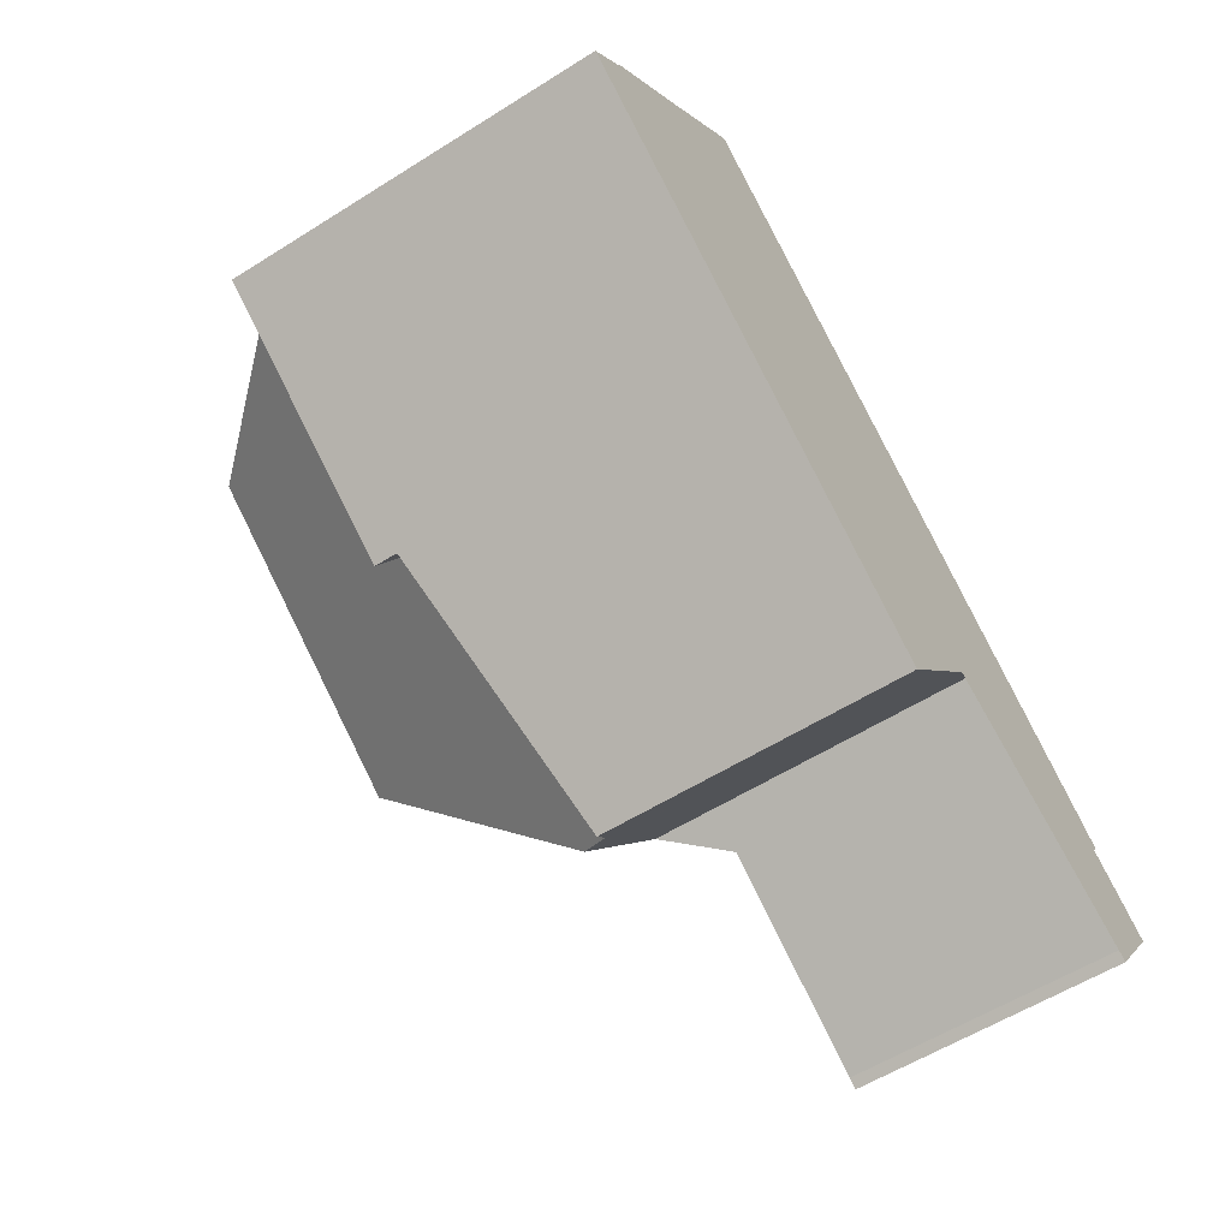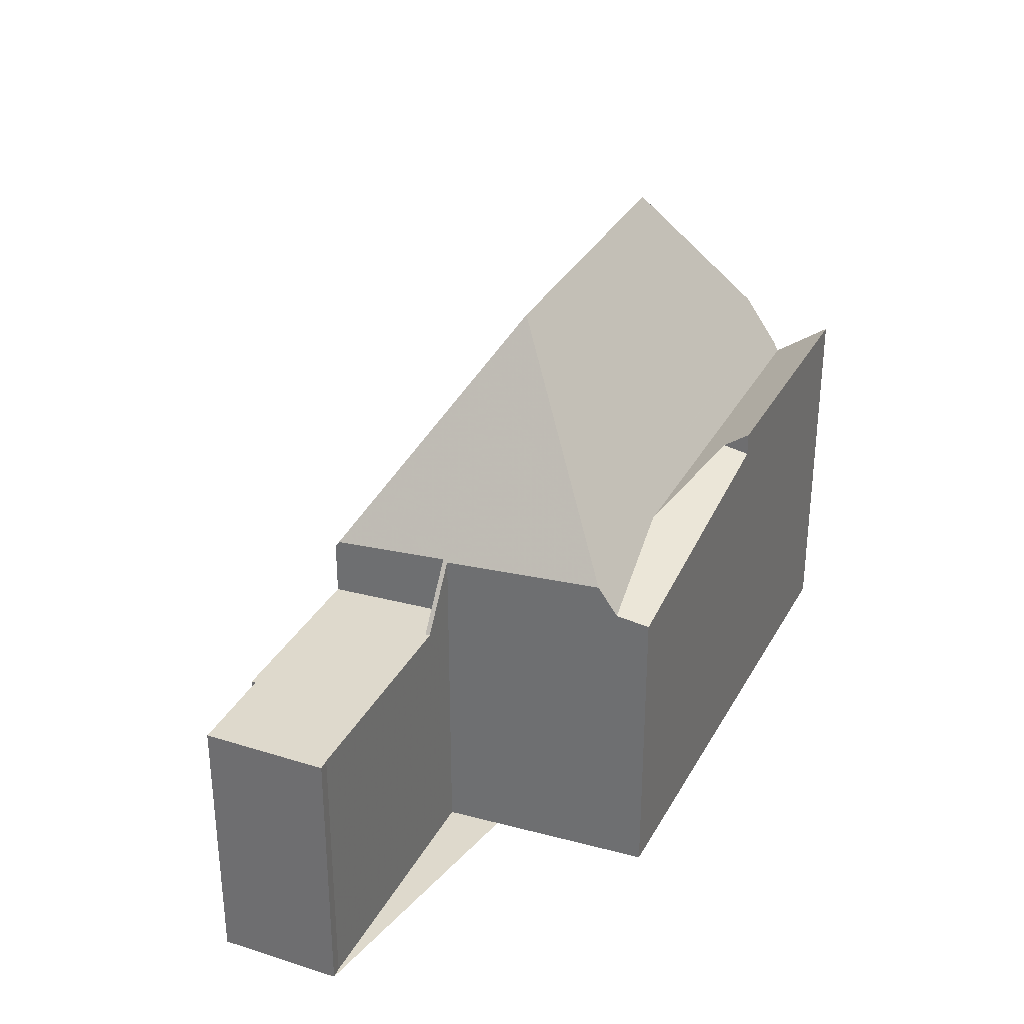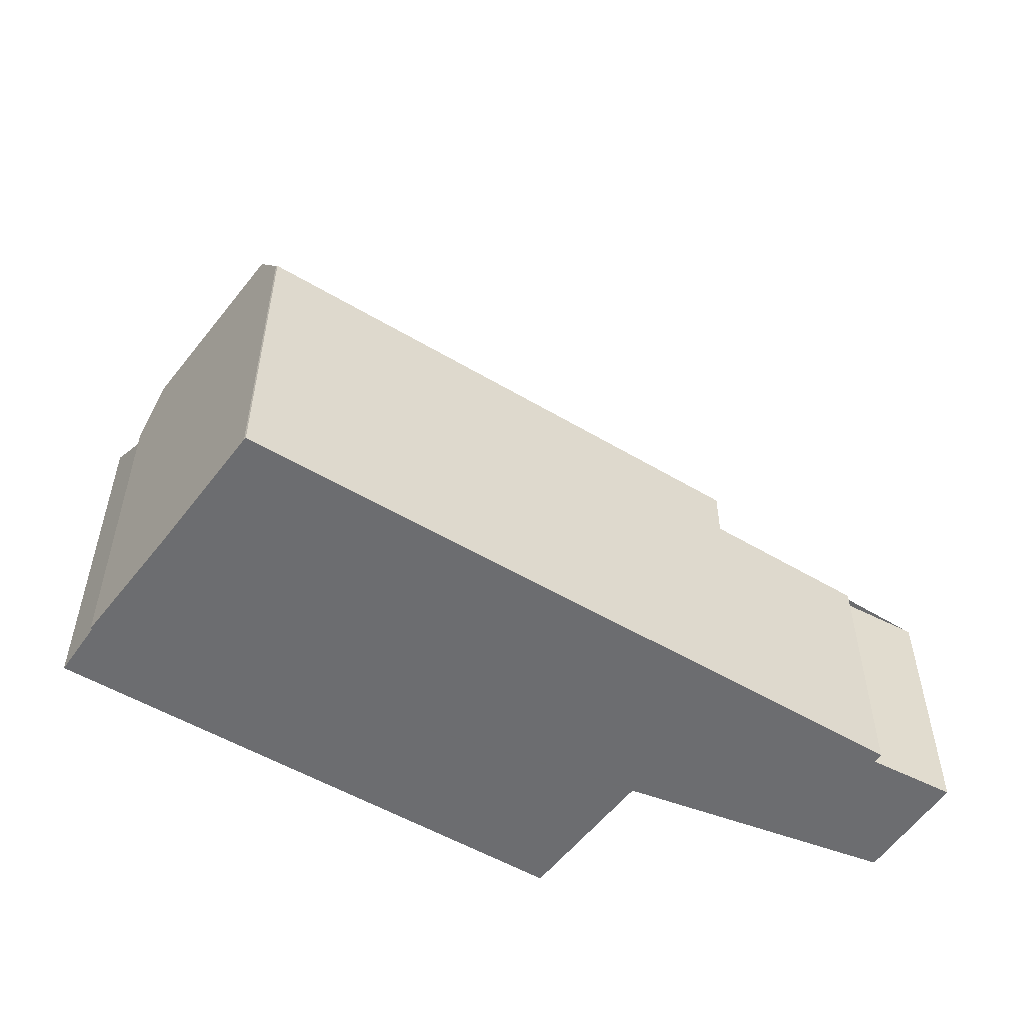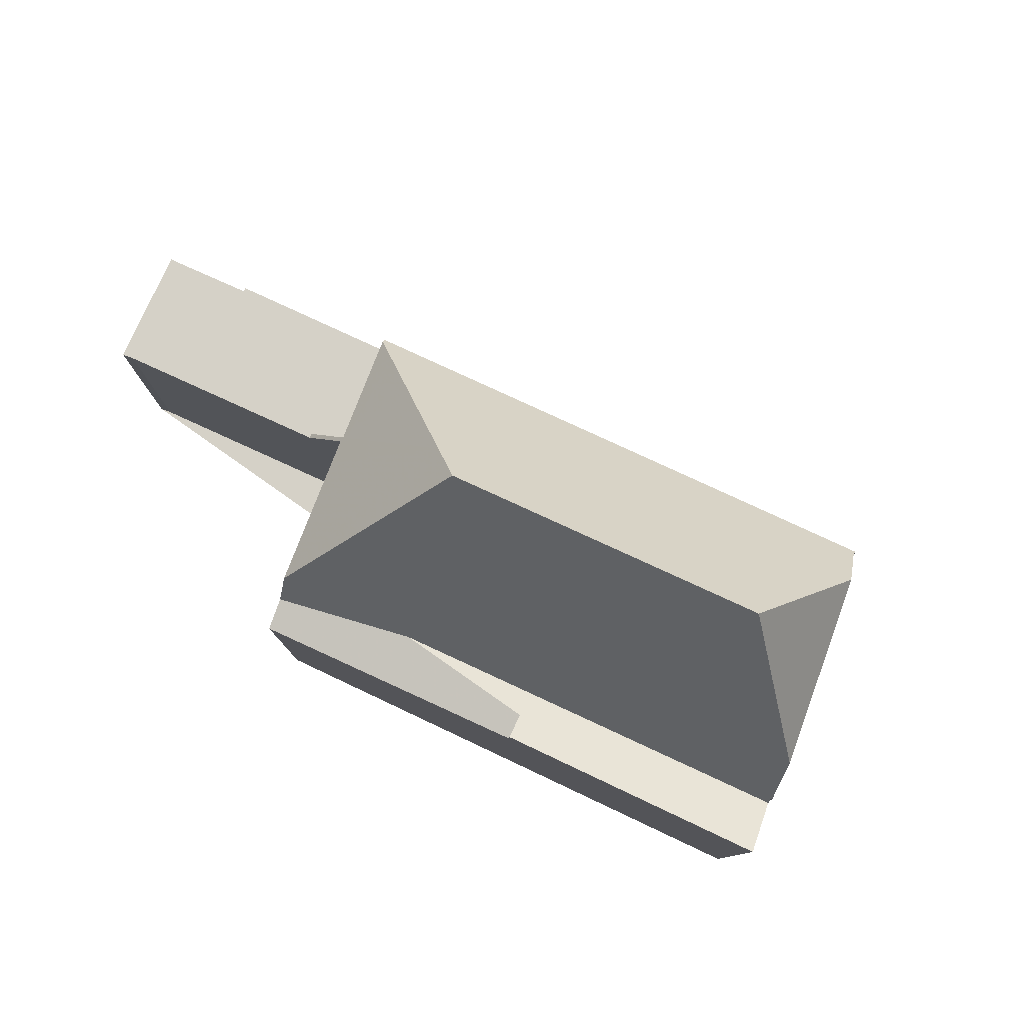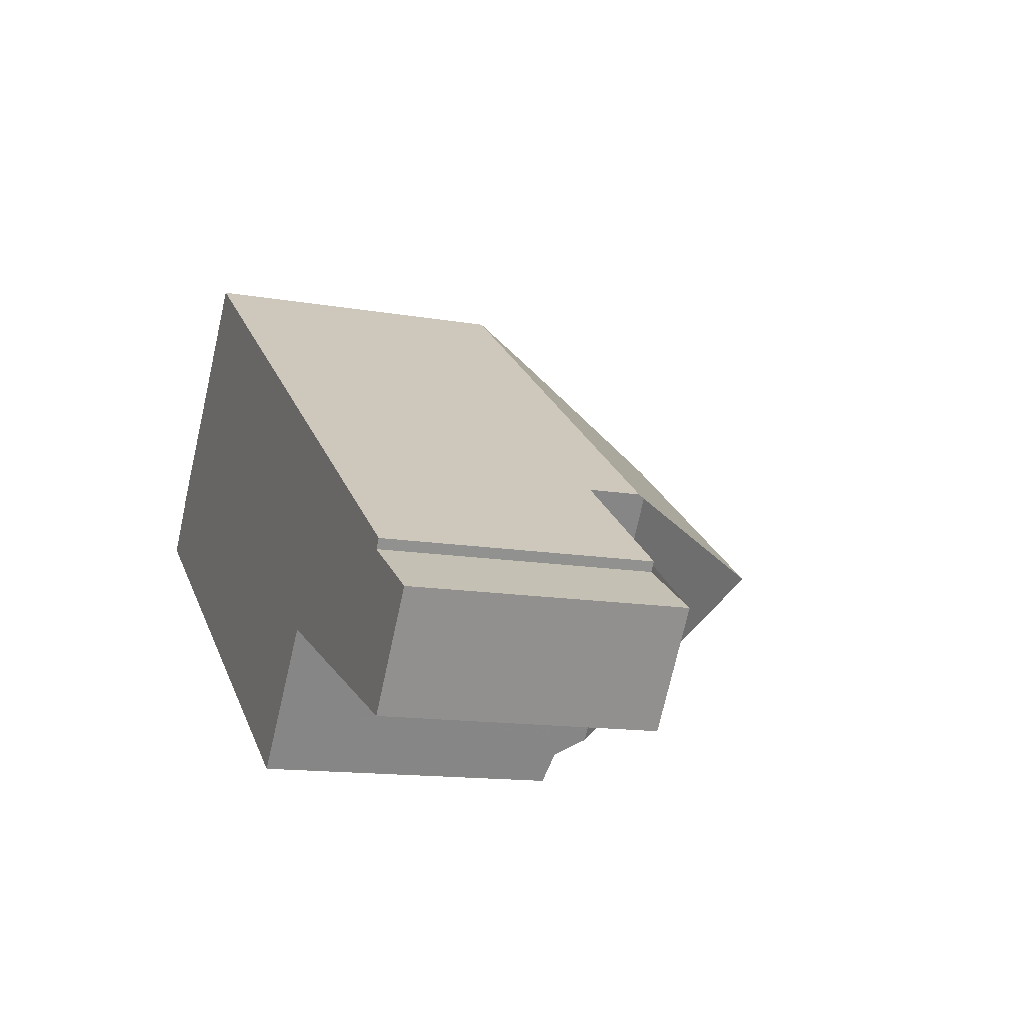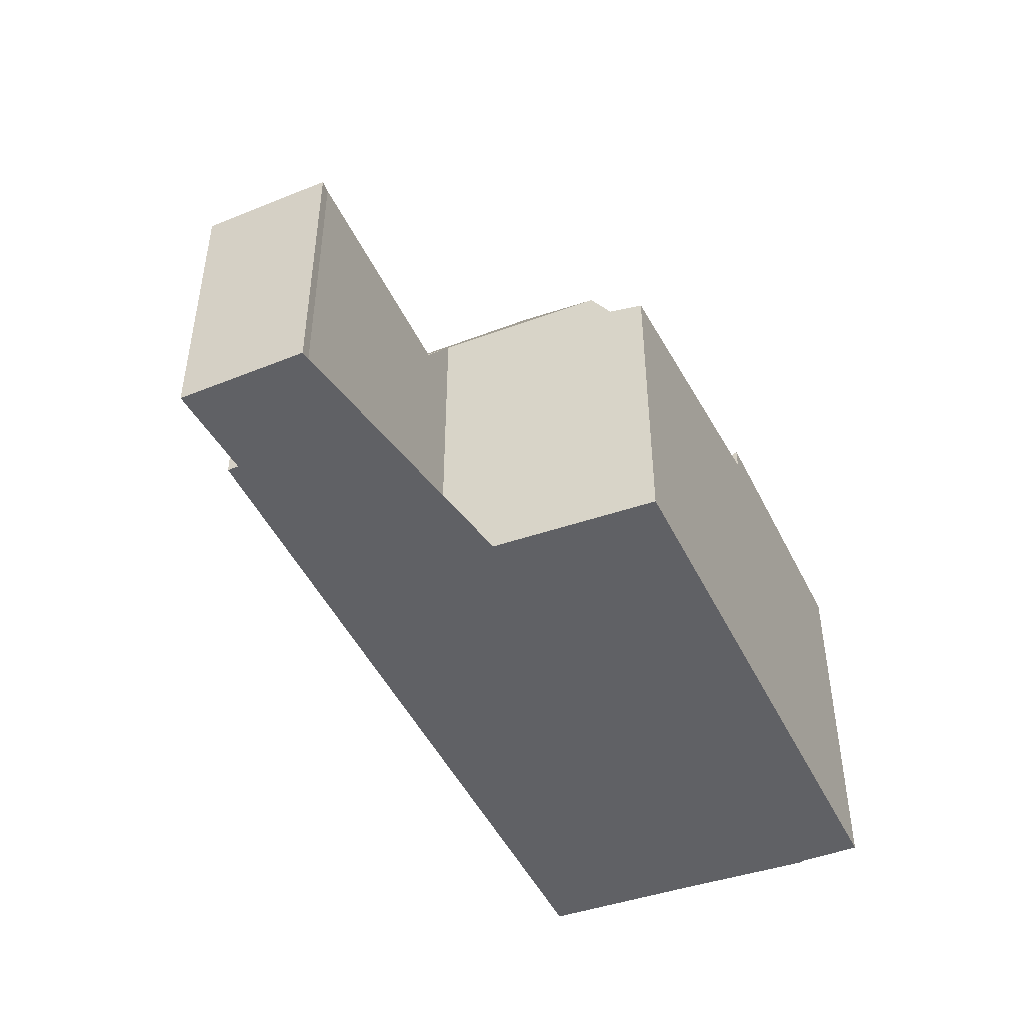
<metadata>
{"format":"obj","ext":"obj","renderer":"f3d","projection":"perspective","resolution":1024,"background":"white","views":[{"elev":-57.8,"azim":123.1,"up":"+Y"},{"elev":32.0,"azim":-30.5,"up":"+Z"},{"elev":-54.0,"azim":-177.1,"up":"+Z"},{"elev":79.5,"azim":60.0,"up":"+Z"},{"elev":-13.6,"azim":-111.4,"up":"+Y"},{"elev":-47.5,"azim":-29.9,"up":"+Z"}]}
</metadata>
<code>
v -364.6 -716.2 7.286
v -364.7 -716.2 7.269
v -368.5 -711.5 6.95
v -368.5 -711.5 7.024
v -368.5 -711.6 7.036
v -381.4 -723.9 5.724
v -381.6 -724.1 5.724
v -383.2 -721.9 5.715
v -381.5 -720.9 5.719
v -381.6 -720.7 5.718
v -376.8 -720.6 7.081
v -363.9 -717.2 7.997
v -373.9 -724.2 6.484
v -373.9 -719.1 11.74
v -374.6 -723.3 7.233
v -364.6 -716.3 7.146
v -374.6 -723.3 7.193
v -372 -721.5 7.181
v -374.3 -723.6 6.599
v -365.5 -715.5 8.794
v -365.1 -715.6 8.449
v -368.1 -715 11.73
v -365.2 -715.6 8.524
v -364.6 -716.3 7.146
v -374.6 -723.3 7.233
v -364.6 -716.3 7.146
v -374.3 -723.6 6.599
v -365.1 -715.6 8.449
v -373.9 -719.1 11.74
v -368 -712.2 8.41
v -368.1 -715 11.73
v -378.5 -718.5 6.877
v -377.6 -721.1 5.73
v -378.5 -718.5 5.723
v -373.9 -719.1 11.74
v -378.4 -718.5 7.01
v -379.2 -719 5.722
v -377.6 -721.1 5.73
v -377.6 -721.1 5.73
v -372 -721.5 7.181
v -368.8 -720.7 7.987
v -369.1 -720.2 7.581
v -377.8 -718.6 7.656
v -368 -713 9.303
v -376.3 -721.2 7.112
v -377.8 -718.6 7.656
v -372 -721.5 7.181
v -365.5 -715.5 8.794
v -368.8 -720.7 7.482
v -366.2 -718.8 7.992
v -368.1 -715 11.73
v -368 -713 9.303
v -368 -712.2 8.41
v -364.6 -716.3 7.146
v -364.3 -716.7 7.485
v -368.5 -711.5 7.025
v -368.5 -711.5 7.005
v -365.2 -715.6 8.524
v -366.9 -713.5 8.425
v -374.5 -722.8 7.722
v -374.5 -722.8 7.722
v -369.7 -719.4 7.735
v -364.9 -716 7.748
v -364.8 -715.9 7.748
v -374.8 -723 7.218
v -378.4 -718.5 5.723
v -378.4 -718.5 6.972
v -370.7 -713 6.934
v -381.6 -720.8 5.718
v -379.2 -719 5.722
v -368.8 -720.6 7.491
v -368.8 -720.6 7.951
v -366.4 -719 7.956
v -363.9 -717.2 7.961
v -373.9 -724.1 6.492
v -374.3 -723.6 6.605
v -378.4 -718.5 7.01
v -376.4 -721 7.147
v -376.8 -720.5 7.12
v -376.8 -720.5 5.731
v -378.4 -718.5 6.972
v -378.5 -718.5 6.877
v -374.6 -723.3 7.275
v -374.5 -723.3 7.193
v -374.3 -723.6 6.605
v -374.8 -723 7.261
v -374.6 -723.3 7.275
v -378.4 -718.5 5.723
v -373.9 -724.1 6.497
v -373.8 -724.2 6.489
v -378.4 -718.5 7.01
v -378.5 -718.5 5.723
v -377.7 -719.4 7.056
v -377.5 -719.2 7.537
v -377.7 -719.4 5.727
v -376.9 -718.7 8.64
v -376.9 -718.7 8.64
v -372.1 -715.3 8.617
v -368 -712.4 8.597
v -367.9 -712.3 8.411
v -368 -712.4 8.597
v -382.5 -722.8 5.719
v -378.5 -719.9 5.725
v -377.7 -719.4 7.056
v -377.7 -719.4 5.727
v -366.6 -717.7 7.155
v -369.7 -714 9.022
v -368.5 -715.3 11.73
v -366.6 -717.7 7.155
v -365.8 -718.6 7.993
v -365.8 -718.5 7.957
v -366.8 -717.4 7.743
v -368.5 -715.3 11.73
v -367.1 -717 8.389
v -370.6 -712.9 6.935
v -369.9 -713.7 8.606
v -368.8 -720.6 7.491
v -368.8 -720.7 7.482
v -369.1 -720.2 7.581
v -368.8 -720.6 7.951
v -369.1 -720.2 7.581
v -371.2 -717.2 11.73
v -372.4 -715.6 8.619
v -372.4 -715.5 8.56
v -373 -714.7 6.946
v -373 -714.7 6.917
v -368.8 -720.7 7.987
v -369.4 -719.7 7.169
v -369.4 -719.7 7.169
v -369.7 -719.4 7.735
v -371.2 -717.2 11.73
v -369.7 -719.4 7.748
v -376.8 -720.5 7.12
v -376.7 -720.4 7.266
v -374.7 -719 10.87
v -374.7 -719 10.87
v -368.9 -714.9 10.85
v -371.6 -716.7 10.86
v -366.9 -713.4 8.424
v -367.3 -713.7 9.16
v -377.6 -721.1 5.73
v -368.1 -714.3 10.84
v -368.1 -714.3 10.84
v -381.7 -724 5.723
v -377.6 -721.1 5.73
v -376.8 -720.5 5.731
v -376.8 -720.5 7.12
v -376.8 -720.5 5.731
v -383.1 -721.9 5.716
v -382.5 -722.7 5.719
v -381.6 -723.9 5.723
v -381.6 -724 5.724
v -364.7 -716.2 7.269
v -364.6 -716.2 7.286
v -364.6 -716.2 0
v -364.7 -716.2 0
v -364.6 -716.3 7.146
v -364.7 -716.2 7.269
v -364.7 -716.2 0
v -364.6 -716.3 8.882e-16
v -368.5 -711.5 7.005
v -368.5 -711.5 6.95
v -368.5 -711.5 -8.882e-16
v -368.5 -711.5 0
v -368.5 -711.5 7.025
v -368.5 -711.5 7.024
v -368.5 -711.5 8.882e-16
v -368.5 -711.5 -8.882e-16
v -368 -712.2 8.41
v -368.5 -711.6 7.036
v -368.5 -711.6 0
v -368 -712.2 0
v -381.6 -724 5.724
v -381.4 -723.9 5.724
v -381.4 -723.9 0
v -381.6 -724 0
v -381.7 -724 5.723
v -381.6 -724.1 5.724
v -381.6 -724.1 8.882e-16
v -381.7 -724 0
v -383.1 -721.9 5.716
v -383.2 -721.9 5.715
v -383.2 -721.9 0
v -383.1 -721.9 0
v -381.6 -720.8 5.718
v -381.5 -720.9 5.719
v -381.5 -720.9 0
v -381.6 -720.8 0
v -379.2 -719 5.722
v -381.6 -720.7 5.718
v -381.6 -720.7 0
v -379.2 -719 0
v -377.6 -721.1 5.73
v -376.8 -720.6 7.081
v -376.8 -720.6 0
v -377.6 -721.1 0
v -365.8 -718.6 7.993
v -363.9 -717.2 7.997
v -363.9 -717.2 8.882e-16
v -365.8 -718.6 8.882e-16
v -373.9 -724.1 6.492
v -373.9 -724.2 6.484
v -373.9 -724.2 0
v -373.9 -724.1 0
v -374.6 -723.3 7.233
v -374.6 -723.3 7.193
v -374.6 -723.3 0
v -374.6 -723.3 -8.882e-16
v -374.6 -723.3 7.193
v -374.3 -723.6 6.599
v -374.3 -723.6 0
v -374.6 -723.3 0
v -364.8 -715.9 7.748
v -365.1 -715.6 8.449
v -365.1 -715.6 0
v -364.8 -715.9 0
v -374.8 -723 7.218
v -374.6 -723.3 7.233
v -374.6 -723.3 -8.882e-16
v -374.8 -723 0
v -364.3 -716.7 7.485
v -364.6 -716.3 7.146
v -364.6 -716.3 8.882e-16
v -364.3 -716.7 -8.882e-16
v -367.9 -712.3 8.411
v -368 -712.2 8.41
v -368 -712.2 0
v -367.9 -712.3 0
v -378.5 -718.5 5.723
v -379.2 -719 5.722
v -379.2 -719 0
v -378.5 -718.5 0
v -381.4 -723.9 5.724
v -377.6 -721.1 5.73
v -377.6 -721.1 0
v -381.4 -723.9 0
v -376.8 -720.6 7.081
v -376.3 -721.2 7.112
v -376.3 -721.2 0
v -376.8 -720.6 0
v -368.8 -720.7 7.987
v -366.2 -718.8 7.992
v -366.2 -718.8 0
v -368.8 -720.7 -8.882e-16
v -363.9 -717.2 7.961
v -364.3 -716.7 7.485
v -364.3 -716.7 -8.882e-16
v -363.9 -717.2 0
v -368.5 -711.6 7.036
v -368.5 -711.5 7.025
v -368.5 -711.5 -8.882e-16
v -368.5 -711.6 0
v -368.5 -711.5 7.024
v -368.5 -711.5 7.005
v -368.5 -711.5 0
v -368.5 -711.5 8.882e-16
v -365.1 -715.6 8.449
v -366.9 -713.5 8.425
v -366.9 -713.5 0
v -365.1 -715.6 0
v -364.6 -716.2 7.286
v -364.8 -715.9 7.748
v -364.8 -715.9 0
v -364.6 -716.2 0
v -376.3 -721.2 7.112
v -374.8 -723 7.218
v -374.8 -723 0
v -376.3 -721.2 0
v -370.6 -712.9 6.935
v -370.7 -713 6.934
v -370.7 -713 0
v -370.6 -712.9 0
v -381.6 -720.7 5.718
v -381.6 -720.8 5.718
v -381.6 -720.8 0
v -381.6 -720.7 0
v -363.9 -717.2 7.997
v -363.9 -717.2 7.961
v -363.9 -717.2 0
v -363.9 -717.2 8.882e-16
v -374.3 -723.6 6.599
v -373.9 -724.1 6.492
v -373.9 -724.1 0
v -374.3 -723.6 0
v -373 -714.7 6.917
v -378.5 -718.5 6.877
v -378.5 -718.5 0
v -373 -714.7 0
v -373.9 -724.2 6.484
v -373.8 -724.2 6.489
v -373.8 -724.2 -8.882e-16
v -373.9 -724.2 0
v -366.9 -713.4 8.424
v -367.9 -712.3 8.411
v -367.9 -712.3 0
v -366.9 -713.4 0
v -383.2 -721.9 5.715
v -382.5 -722.8 5.719
v -382.5 -722.8 8.882e-16
v -383.2 -721.9 0
v -366.2 -718.8 7.992
v -365.8 -718.6 7.993
v -365.8 -718.6 8.882e-16
v -366.2 -718.8 0
v -368.5 -711.5 6.95
v -370.6 -712.9 6.935
v -370.6 -712.9 0
v -368.5 -711.5 -8.882e-16
v -373.8 -724.2 6.489
v -368.8 -720.7 7.482
v -368.8 -720.7 -8.882e-16
v -373.8 -724.2 -8.882e-16
v -370.7 -713 6.934
v -373 -714.7 6.917
v -373 -714.7 0
v -370.7 -713 0
v -366.9 -713.5 8.425
v -366.9 -713.4 8.424
v -366.9 -713.4 0
v -366.9 -713.5 0
v -382.5 -722.8 5.719
v -381.7 -724 5.723
v -381.7 -724 0
v -382.5 -722.8 8.882e-16
v -381.5 -720.9 5.719
v -383.1 -721.9 5.716
v -383.1 -721.9 0
v -381.5 -720.9 0
v -381.6 -724.1 5.724
v -381.6 -724 5.724
v -381.6 -724 0
v -381.6 -724.1 8.882e-16
v -364.6 -716.2 0
v -364.7 -716.2 0
v -363.9 -717.2 0
v -373.9 -724.2 0
v -376.8 -720.6 0
v -381.4 -723.9 0
v -381.6 -724.1 0
v -383.2 -721.9 0
v -381.5 -720.9 0
v -381.6 -720.7 0
v -368.5 -711.5 0
v -368.5 -711.5 0
v -368.5 -711.6 0
f 84 17 15 83
f 85 19 17 84
f 112 63 24 106
f 64 1 2 16 24 63
f 152 7 144 151
f 87 25 65 86
f 59 28 58
f 90 13 75 89
f 67 32 34 66
f 133 78 45 11 33 141
f 142 44 140
f 72 42 71
f 111 74 12 110
f 124 98 123
f 57 4 56
f 54 26 55
f 126 68 125
f 99 30 100
f 113 22 20 114
f 114 20 23 63 112
f 63 23 21 64
f 86 65 45 78
f 104 36 67 66 105
f 125 68 115 116 98 124
f 69 10 37 70
f 88 70 37 92
f 71 49 41 72
f 109 54 55 74 111
f 89 75 27 76
f 134 78 133
f 79 39 80
f 83 60 62 18 84
f 84 18 85
f 86 61 87
f 118 90 89 117
f 135 29 61 86 78 134
f 117 89 76 40 121
f 93 77 46 94
f 94 46 96
f 138 123 98 107 137
f 140 44 99 100 139
f 150 102 8 149
f 103 70 88 95
f 147 104 105 148
f 107 98 116
f 137 107 52 143
f 110 50 73 111
f 128 18 62 130
f 132 62 60 14 131
f 130 62 132
f 115 3 57 56 5 53 101 116
f 119 47 129
f 116 101 52 107
f 119 73 120
f 136 97 123 138
f 123 97 43 124
f 125 81 82 126
f 120 73 50 127
f 124 43 91 81 125
f 130 112 106 128
f 131 113 114 132
f 132 114 112 130
f 129 109 111 73 119
f 133 93 94 134
f 134 94 96 135
f 137 108 122 138
f 139 59 58 48 140
f 140 48 31 142
f 151 144 102 150
f 145 103 95 146
f 143 51 108 137
f 138 122 35 136
f 149 9 69 70 103 150
f 151 145 38 6 152
f 150 103 145 151
f 154 155 156 153
f 158 159 160 157
f 162 163 164 161
f 166 167 168 165
f 170 171 172 169
f 174 175 176 173
f 178 179 180 177
f 182 183 184 181
f 186 187 188 185
f 190 191 192 189
f 194 195 196 193
f 198 199 200 197
f 202 203 204 201
f 206 207 208 205
f 210 211 212 209
f 214 215 216 213
f 218 219 220 217
f 222 223 224 221
f 226 227 228 225
f 230 231 232 229
f 234 235 236 233
f 238 239 240 237
f 242 243 244 241
f 246 247 248 245
f 250 251 252 249
f 254 255 256 253
f 258 259 260 257
f 262 263 264 261
f 266 267 268 265
f 270 271 272 269
f 274 275 276 273
f 278 279 280 277
f 282 283 284 281
f 286 287 288 285
f 290 291 292 289
f 294 295 296 293
f 298 299 300 297
f 302 303 304 301
f 306 307 308 305
f 310 311 312 309
f 314 315 316 313
f 318 319 320 317
f 322 323 324 321
f 326 327 328 325
f 330 331 332 329
f 334 335 336 337 338 339 340 341 342 343 344 345 333

</code>
